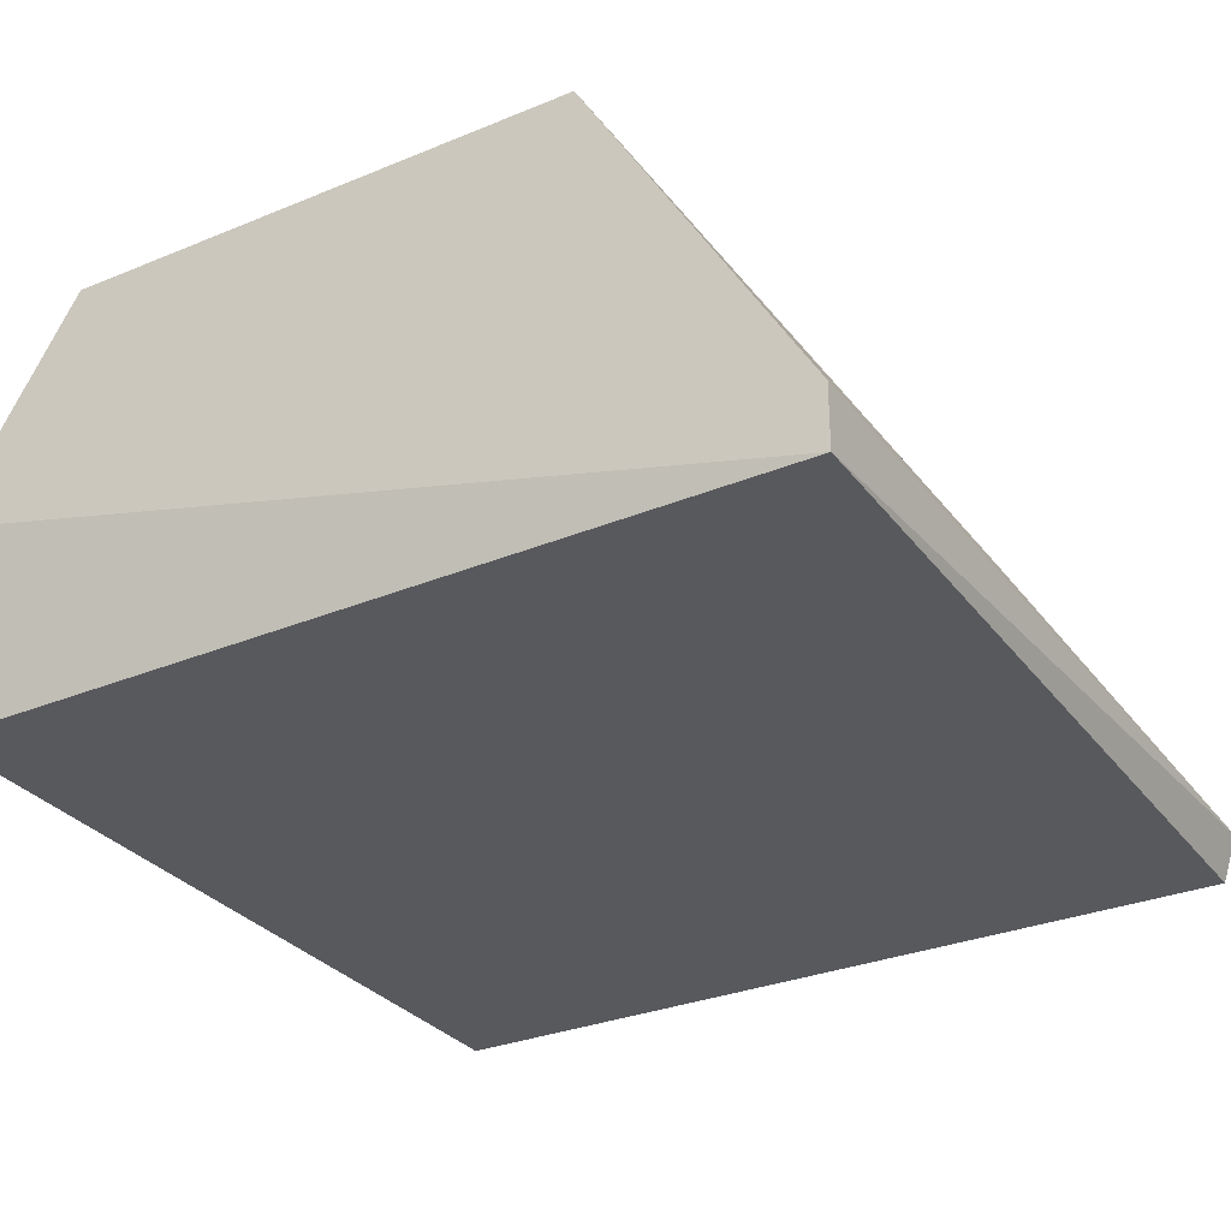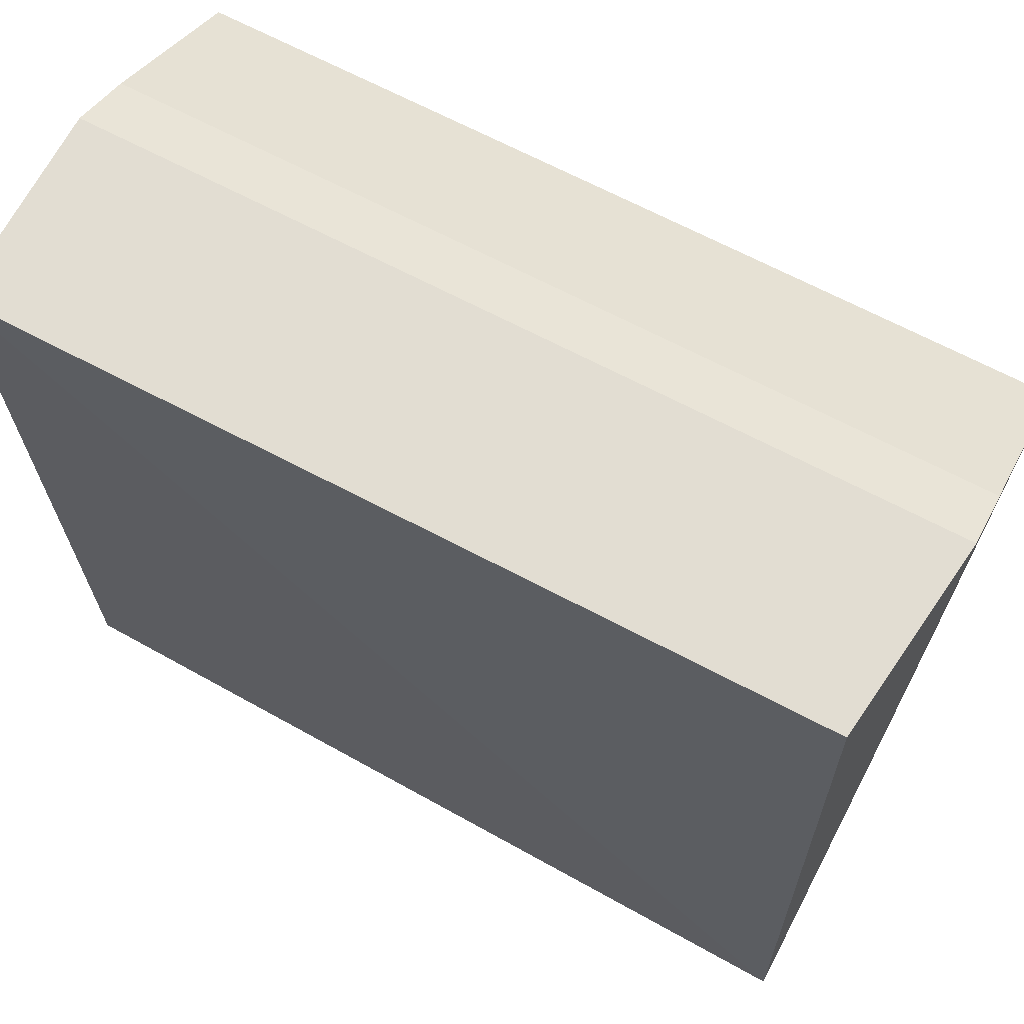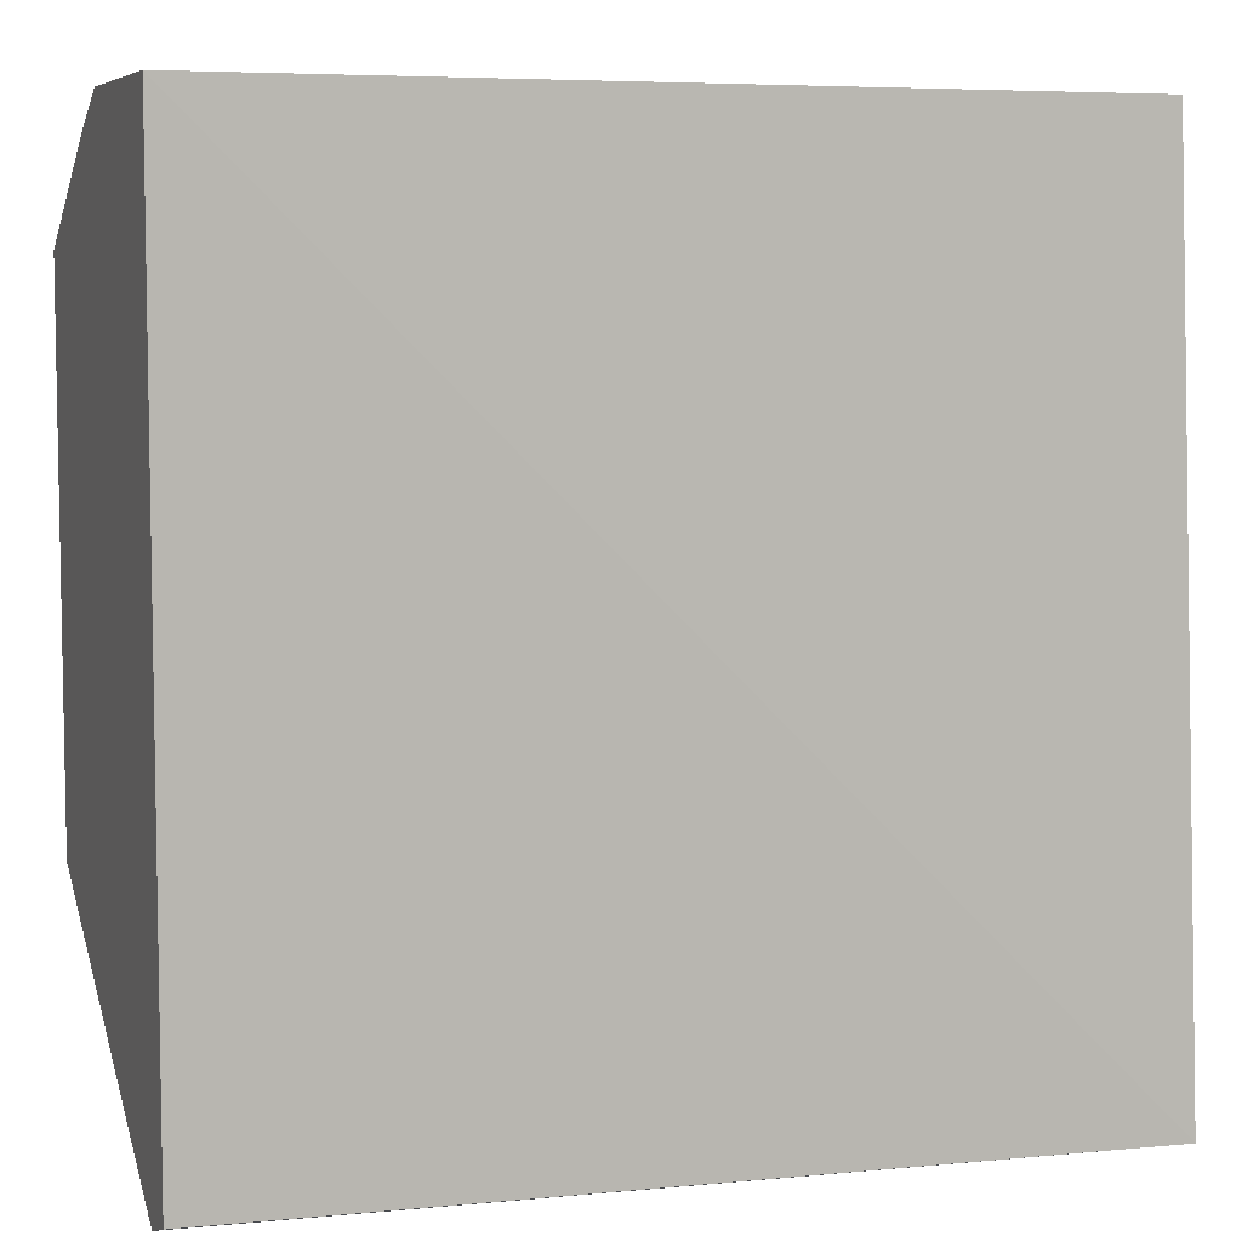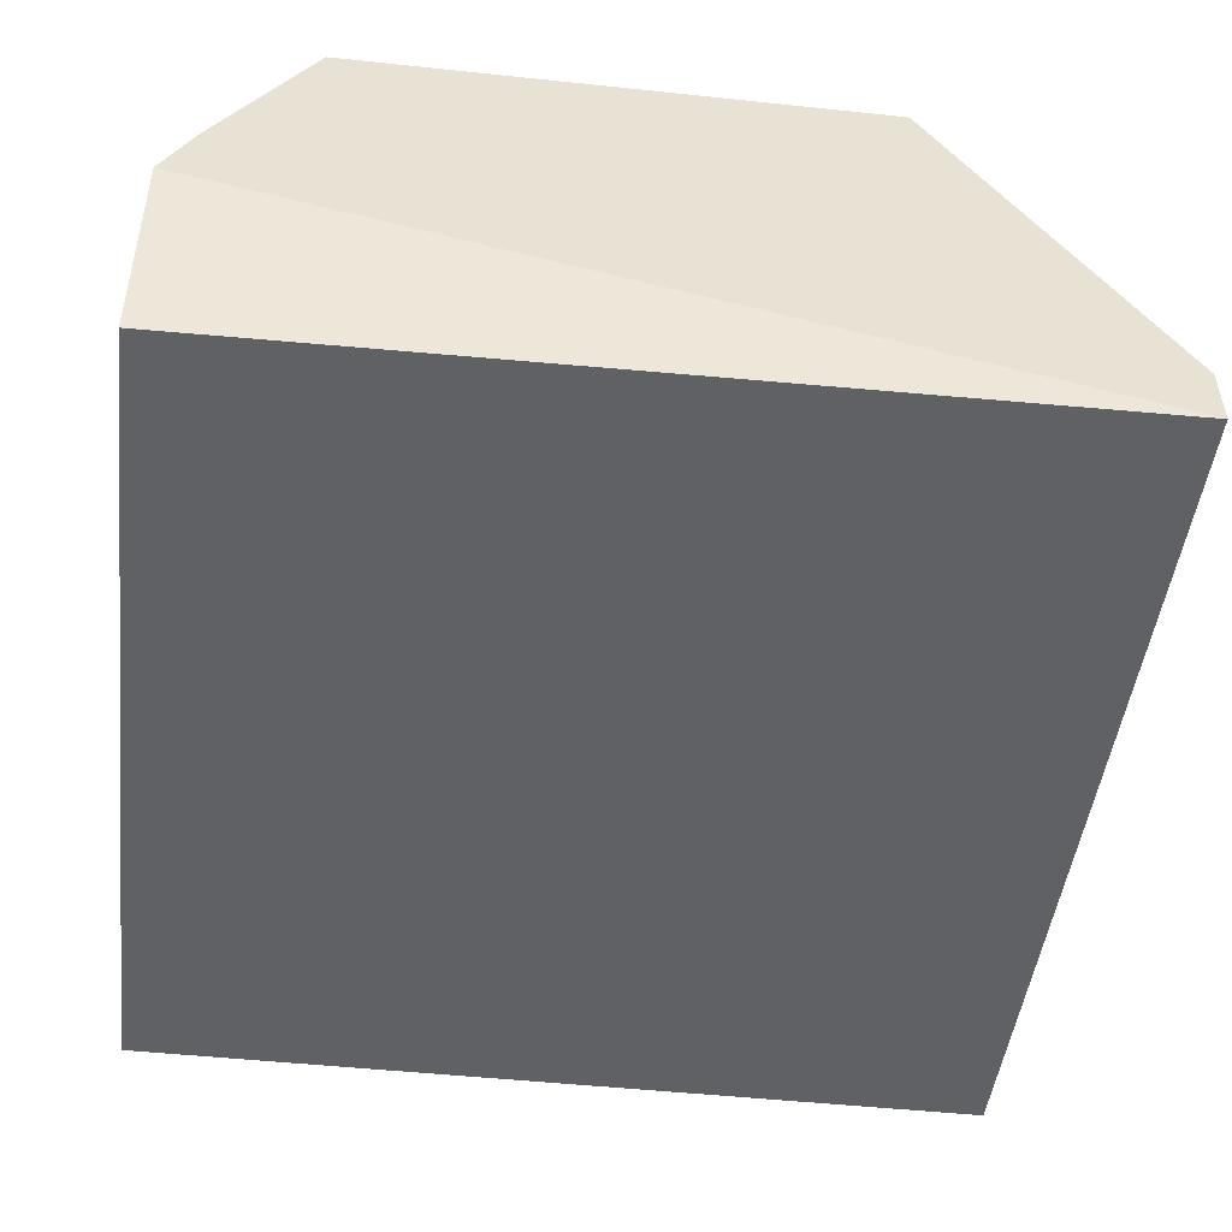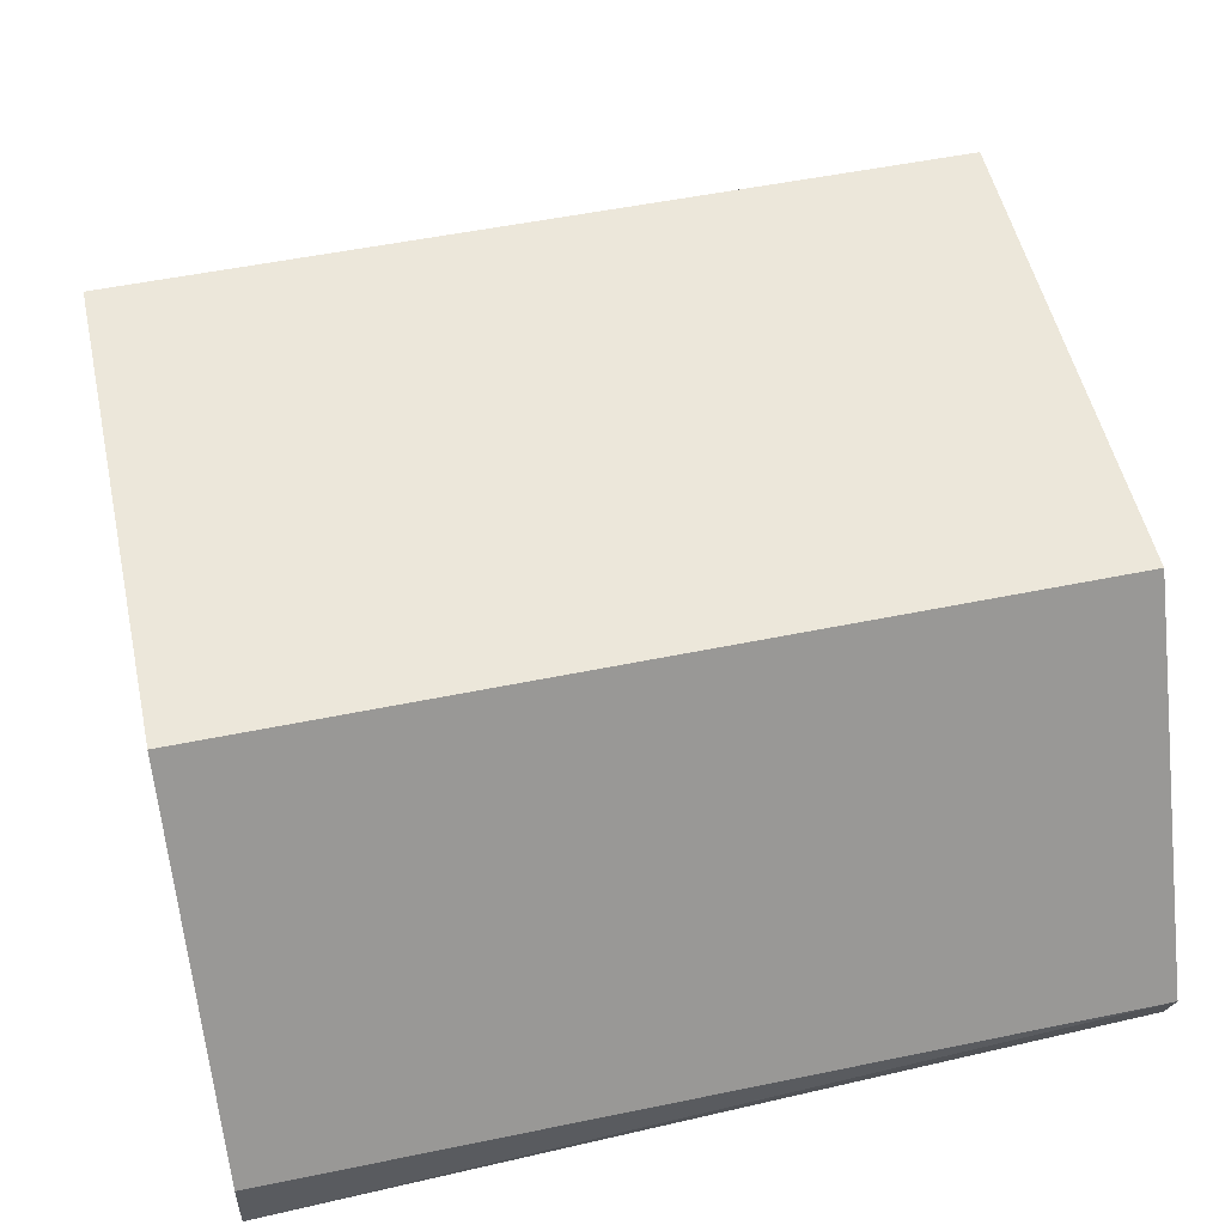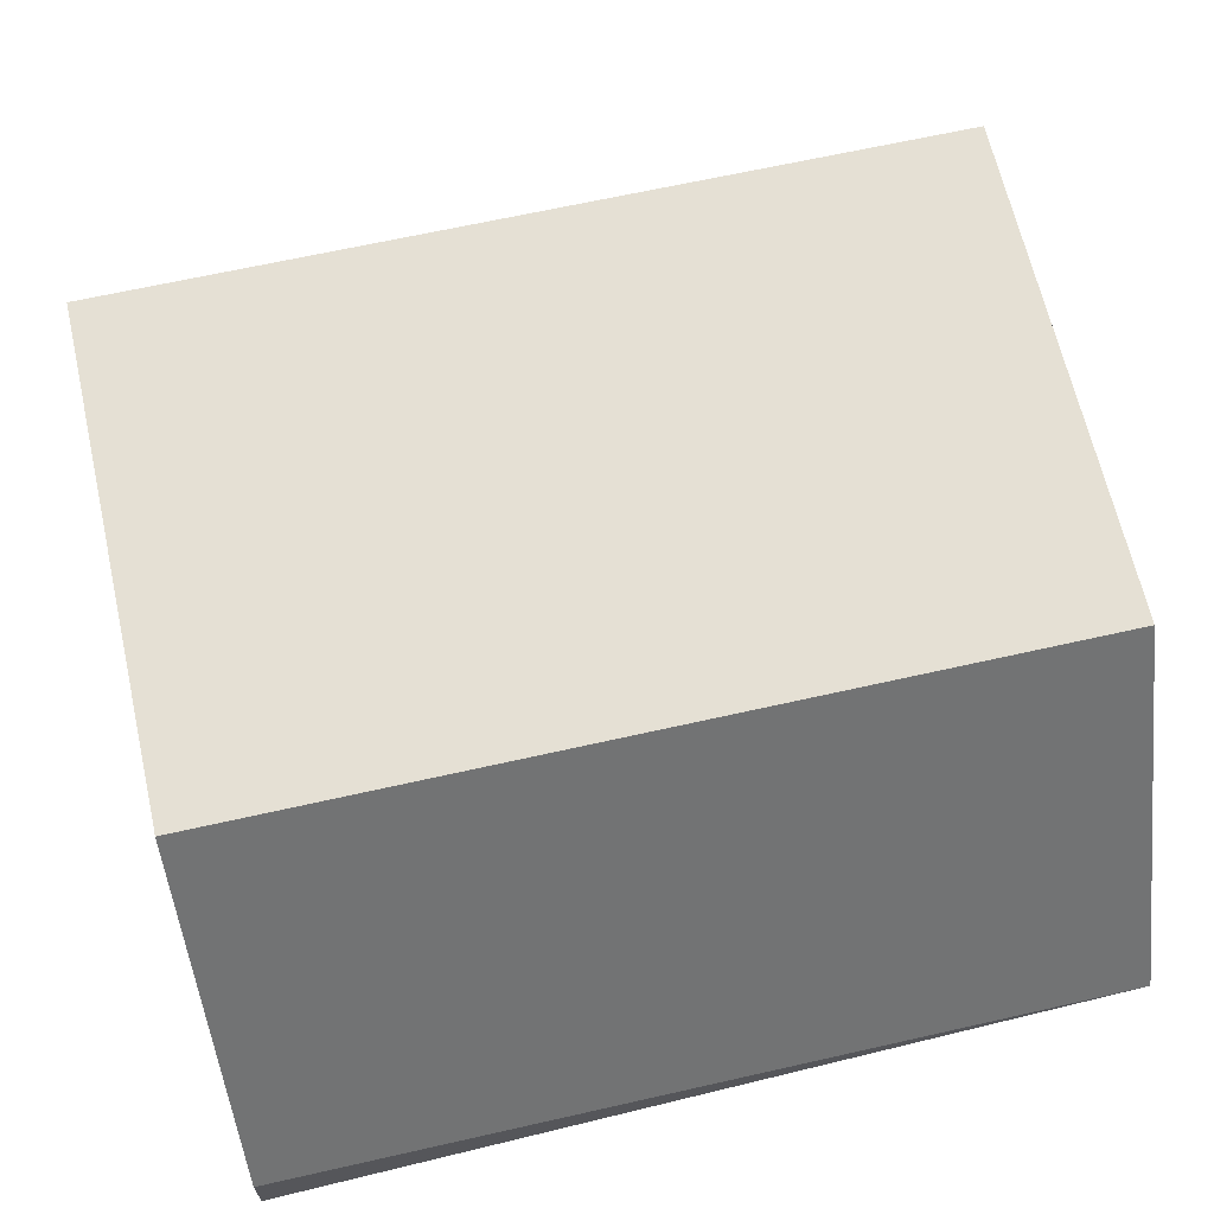
<metadata>
{"format":"obj","ext":"obj","renderer":"f3d","projection":"perspective","resolution":1024,"background":"white","views":[{"elev":-30.6,"azim":-59.4,"up":"+Z"},{"elev":68.1,"azim":-152.2,"up":"+Y"},{"elev":6.5,"azim":160.4,"up":"+Y"},{"elev":-50.3,"azim":-96.6,"up":"+Z"},{"elev":52.6,"azim":-12.5,"up":"+Z"},{"elev":65.6,"azim":-12.8,"up":"+Z"}]}
</metadata>
<code>
g ImageToStl.com_multi_shaped_object005
v 9.277 17.23 35.78
v 83.5 17.23 35.78
v 83.5 62.29 35.78
v 9.277 62.29 35.78
v 83.5 -1.325 3.976
v 83.5 0 0
v 83.5 72.89 0
v 9.277 -1.325 -1.325
v 11.36 72.89 0
v 83.5 72.89 17.23
v 9.277 -1.325 3.976
v 9.277 72.89 17.23
v 83.5 70.24 22.53
v 9.277 70.24 22.53
f 1 2 3
f 4 1 3
f 5 2 1
f 5 3 2
f 5 6 7
f 8 6 5
f 8 7 6
f 8 9 7
f 8 1 4
f 10 5 7
f 10 3 5
f 11 8 5
f 11 5 1
f 11 1 8
f 12 8 4
f 12 9 8
f 12 10 7
f 12 7 9
f 13 4 3
f 13 3 10
f 13 10 12
f 14 13 12
f 14 12 4
f 14 4 13

</code>
